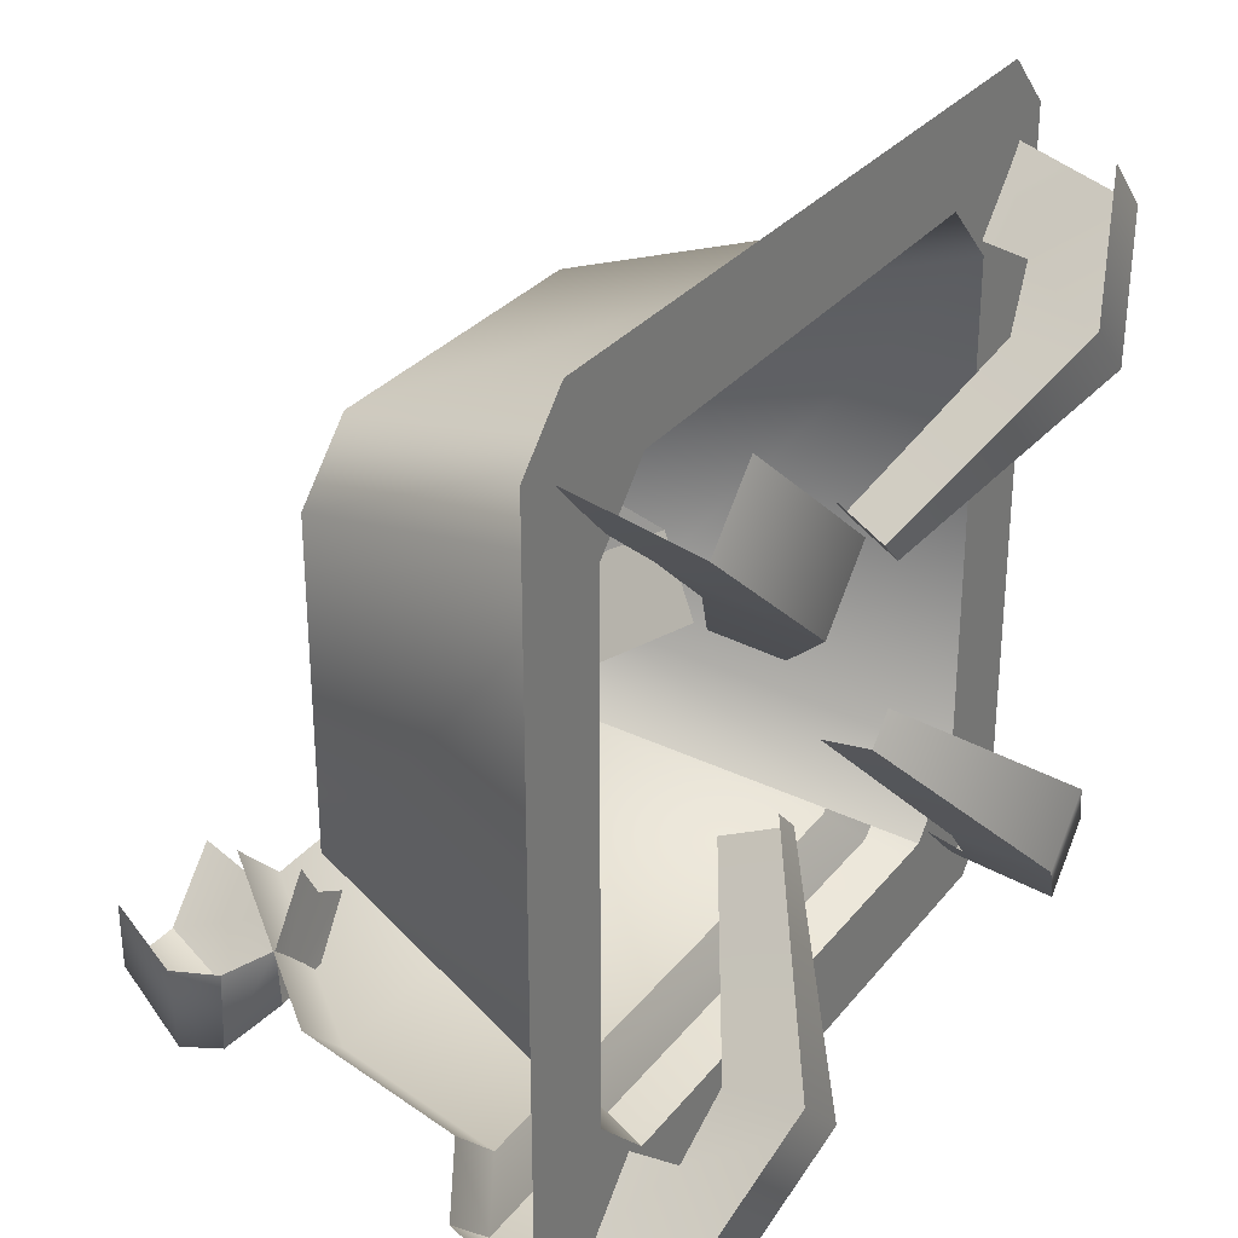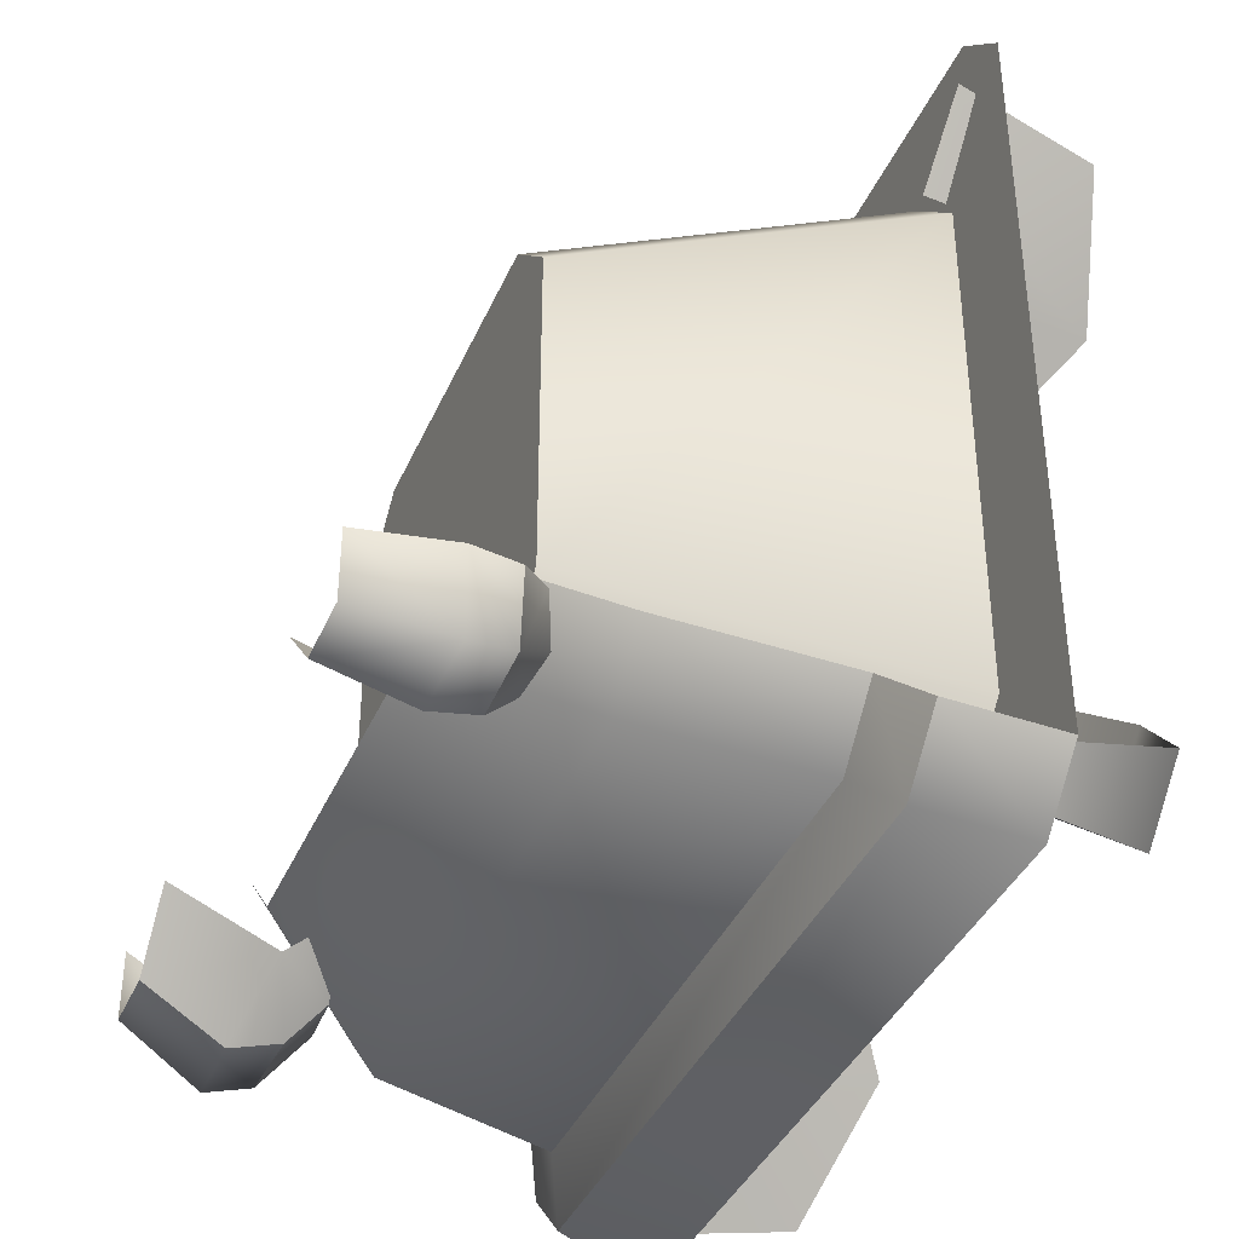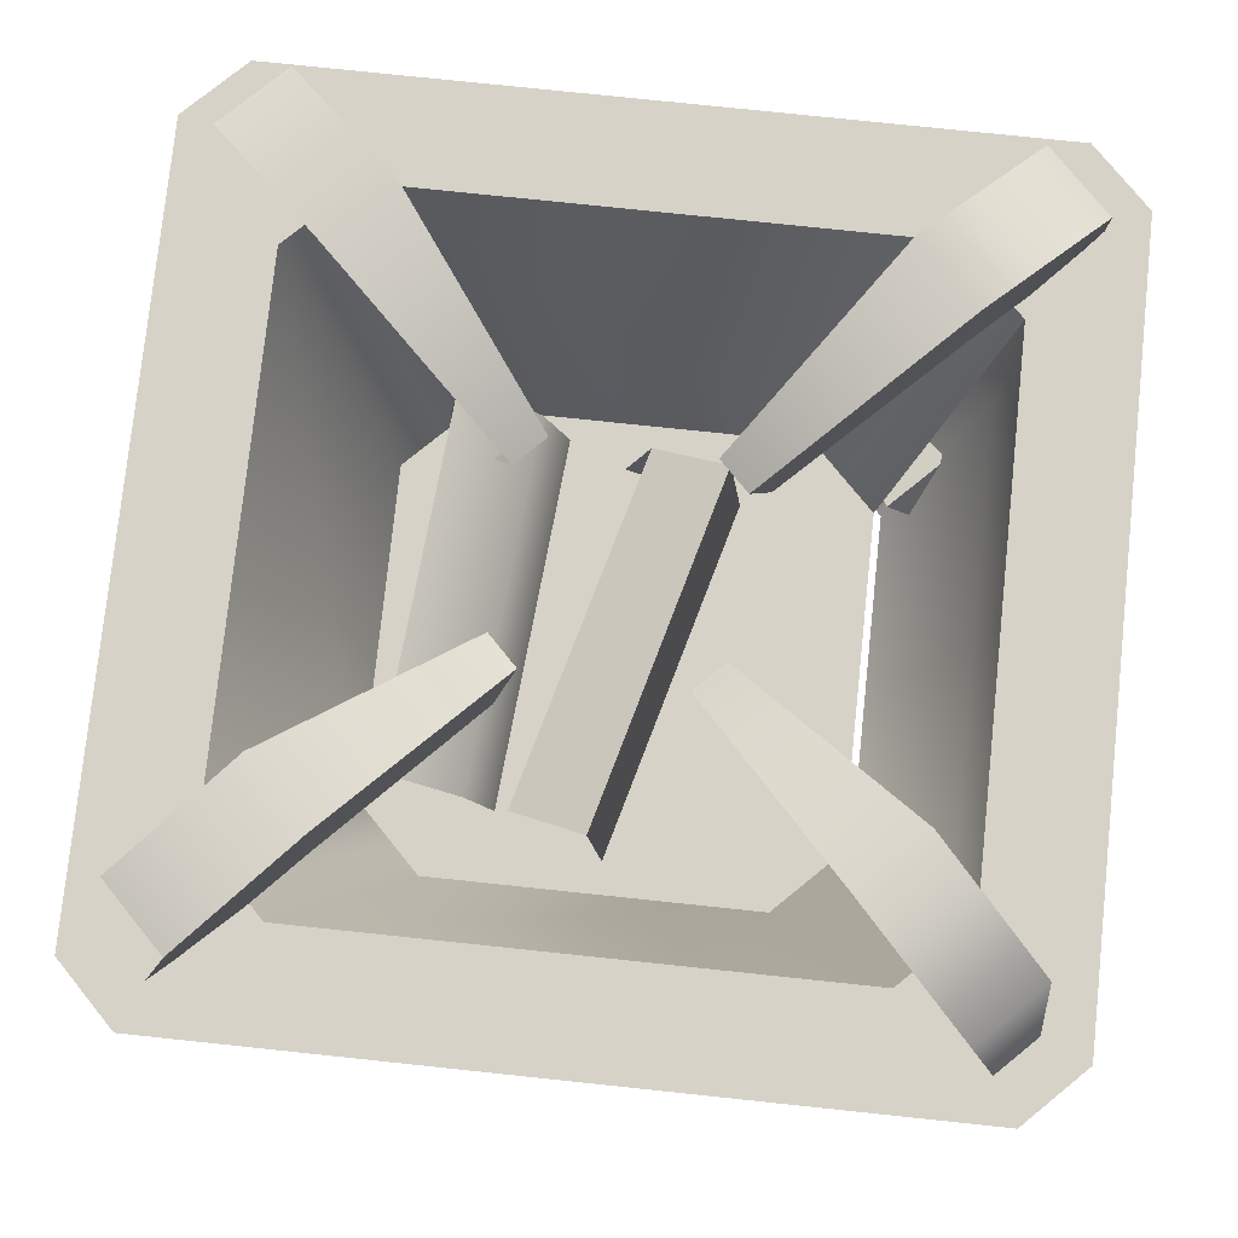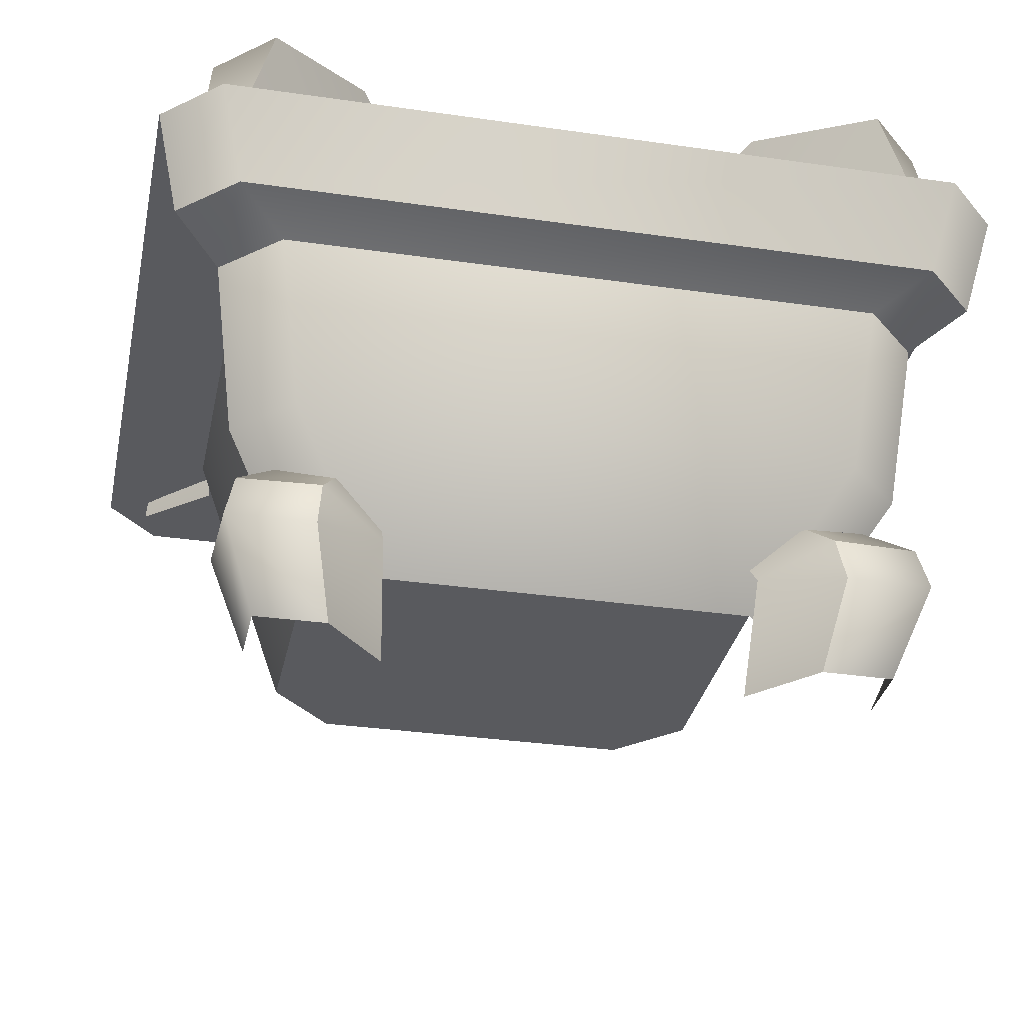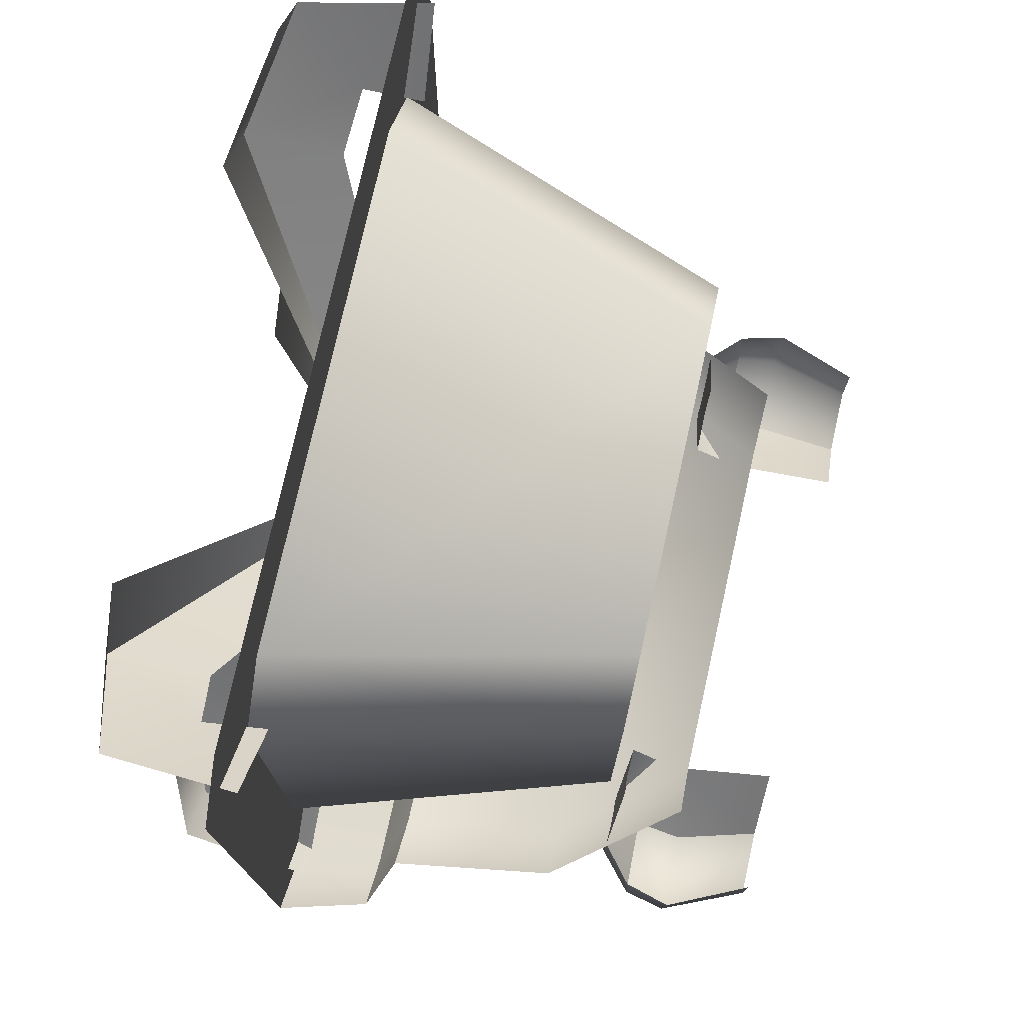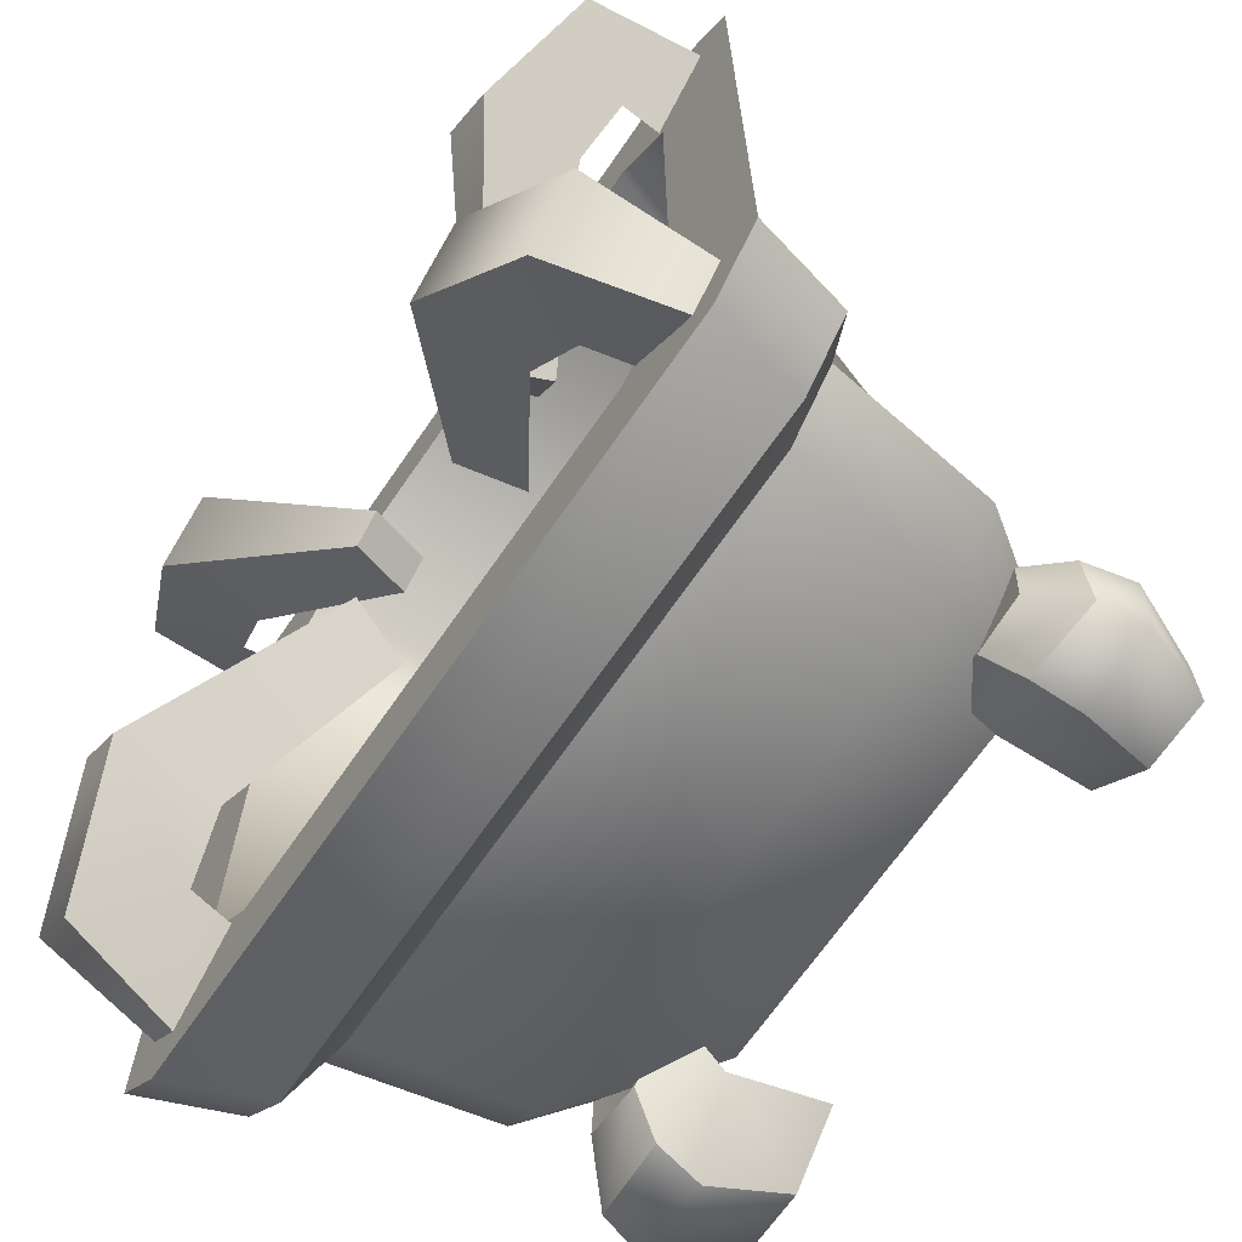
<metadata>
{"format":"obj","ext":"obj","renderer":"f3d","projection":"perspective","resolution":1024,"background":"white","views":[{"elev":30.1,"azim":121.0,"up":"+Z"},{"elev":-38.8,"azim":68.1,"up":"+Z"},{"elev":77.4,"azim":96.0,"up":"+Y"},{"elev":-31.8,"azim":168.4,"up":"+Y"},{"elev":75.9,"azim":-77.4,"up":"+Z"},{"elev":-68.1,"azim":-124.6,"up":"+Z"}]}
</metadata>
<code>
g [GIMMICK]brazier2
v -0.251 0.6258 -0.2005
v -0.06572 0.514 -0.09572
v -0.09188 0.514 -0.06956
v -0.1966 0.6258 -0.2549
v -0.2945 0.5902 -0.3526
v -0.3488 0.5902 -0.2984
v -0.3596 0.4638 -0.3327
v -0.3288 0.4638 -0.3634
v -0.08468 0.4564 -0.1146
v -0.06572 0.514 -0.09572
v -0.2021 0.5294 -0.2536
v -0.1966 0.6258 -0.2549
v -0.2499 0.5197 -0.3017
v -0.2945 0.5902 -0.3526
v -0.3288 0.4638 -0.3634
v -0.2627 0.4601 -0.2969
v 0.06572 0.514 0.09572
v 0.09188 0.514 0.06956
v 0.251 0.6258 0.2005
v 0.1966 0.6258 0.2549
v 0.2945 0.5902 0.3526
v 0.3488 0.5902 0.2984
v 0.09188 0.514 0.06956
v 0.06572 0.514 0.09572
v 0.08468 0.4564 0.1146
v 0.1108 0.4564 0.08852
v 0.2979 0.5197 0.2538
v 0.2931 0.4601 0.2665
v 0.3596 0.4638 0.3327
v 0.3488 0.5902 0.2984
v 0.251 0.6258 0.2005
v 0.2498 0.5294 0.206
v 0.09188 0.514 0.06956
v 0.1108 0.4564 0.08852
v 0.09572 0.514 -0.06572
v 0.06956 0.514 -0.09188
v 0.2005 0.6258 -0.251
v 0.2549 0.6258 -0.1966
v 0.3526 0.5902 -0.2945
v 0.2984 0.5902 -0.3488
v 0.3327 0.4638 -0.3596
v 0.3634 0.4638 -0.3288
v 0.2538 0.5197 -0.2979
v 0.2665 0.4601 -0.2931
v 0.3327 0.4638 -0.3596
v 0.2984 0.5902 -0.3488
v 0.2005 0.6258 -0.251
v 0.206 0.5294 -0.2498
v 0.06956 0.514 -0.09188
v 0.08852 0.4564 -0.1108
v -0.09572 0.514 0.06572
v -0.06956 0.514 0.09188
v -0.2005 0.6258 0.251
v -0.2549 0.6258 0.1966
v -0.3526 0.5902 0.2945
v -0.2984 0.5902 0.3488
v -0.06956 0.514 0.09188
v -0.09572 0.514 0.06572
v -0.1146 0.4564 0.08468
v -0.08852 0.4564 0.1108
v -0.1146 0.4564 0.08468
v -0.09572 0.514 0.06572
v -0.2536 0.5294 0.2021
v -0.2549 0.6258 0.1966
v -0.3017 0.5197 0.2499
v -0.3526 0.5902 0.2945
v -0.3634 0.4638 0.3288
v -0.2969 0.4601 0.2627
v 0.2015 0.1458 -0.2088
v 0.2691 0.1549 -0.2764
v 0.2207 0.1449 -0.1746
v 0.2704 0.1522 -0.2226
v 0.2691 0.1549 -0.2764
v 0.3047 0.1198 -0.312
v 0.2704 0.1522 -0.2226
v 0.3045 0.1221 -0.2373
v 0.2822 -5.468e-06 -0.2246
v 0.3131 0.07919 -0.3205
v 0.2815 -6.286e-06 -0.2889
v 0.3165 0.0772 -0.2417
v 0.3047 0.1198 -0.312
v 0.3045 0.1221 -0.2373
v 0.1672 0.1449 -0.228
v 0.1699 0.09891 -0.2681
v 0.2152 0.1522 -0.2778
v 0.2299 0.1221 -0.3119
v 0.2344 0.0772 -0.3239
v 0.2172 -5.412e-06 -0.2895
v 0.163 1.035e-07 -0.2308
v 0.2015 0.1458 -0.2088
v 0.1672 0.1449 -0.228
v 0.2691 0.1549 -0.2764
v 0.2152 0.1522 -0.2778
v 0.2691 0.1549 -0.2764
v 0.2152 0.1522 -0.2778
v 0.3047 0.1198 -0.312
v 0.2299 0.1221 -0.3119
v 0.2172 -5.412e-06 -0.2895
v 0.2815 -6.286e-06 -0.2889
v 0.3131 0.07919 -0.3205
v 0.2344 0.0772 -0.3239
v 0.3047 0.1198 -0.312
v 0.2299 0.1221 -0.3119
v -0.2015 0.1458 -0.2088
v -0.2207 0.1449 -0.1746
v -0.2691 0.1549 -0.2764
v -0.2704 0.1522 -0.2226
v -0.2691 0.1549 -0.2764
v -0.2704 0.1522 -0.2226
v -0.3047 0.1198 -0.312
v -0.3045 0.1221 -0.2373
v -0.2822 -5.468e-06 -0.2246
v -0.2815 -6.286e-06 -0.2889
v -0.3131 0.07919 -0.3205
v -0.3165 0.0772 -0.2417
v -0.3047 0.1198 -0.312
v -0.3045 0.1221 -0.2373
v -0.1672 0.1449 -0.228
v -0.2152 0.1522 -0.2778
v -0.1699 0.09891 -0.2681
v -0.2299 0.1221 -0.3119
v -0.2344 0.0772 -0.3239
v -0.2172 -5.412e-06 -0.2895
v -0.163 1.035e-07 -0.2308
v -0.2015 0.1458 -0.2088
v -0.2691 0.1549 -0.2764
v -0.1672 0.1449 -0.228
v -0.2152 0.1522 -0.2778
v -0.2691 0.1549 -0.2764
v -0.3047 0.1198 -0.312
v -0.2152 0.1522 -0.2778
v -0.2299 0.1221 -0.3119
v -0.2172 -5.412e-06 -0.2895
v -0.3131 0.07919 -0.3205
v -0.2815 -6.286e-06 -0.2889
v -0.2344 0.0772 -0.3239
v -0.3047 0.1198 -0.312
v -0.2299 0.1221 -0.3119
v 0.1492 0.2993 0.1897
v -0.1942 0.3042 0.1597
v -0.1865 0.2624 0.08717
v 0.1569 0.2576 0.1171
v 0.1536 0.176 0.09414
v -0.1898 0.1808 0.06421
v -0.1942 0.3042 0.1597
v -0.1973 0.1945 0.1732
v -0.1865 0.2624 0.08717
v -0.1898 0.1808 0.06421
v -0.168 0.2576 -0.01118
v -0.1478 0.2993 -0.08132
v 0.165 0.2624 0.07792
v 0.1851 0.3042 0.007776
v -0.168 0.2576 -0.01118
v -0.1424 0.1897 -0.09407
v -0.1478 0.2993 -0.08132
v -0.1688 0.176 0.012
v 0.1905 0.1945 -0.004975
v 0.1851 0.3042 0.007776
v -0.1424 0.1897 -0.09407
v -0.1478 0.2993 -0.08132
v -0.2433 0.4796 0.3036
v 0.2433 0.4796 0.3036
v 0.3462 0.4797 0.3996
v -0.3462 0.4797 0.3996
v -0.3462 0.4797 0.3996
v -0.3996 0.4797 0.3462
v -0.3036 0.4796 0.2433
v -0.2433 0.4796 0.3036
v -0.3036 0.4796 -0.2433
v -0.3036 0.4796 0.2433
v -0.3996 0.4797 0.3462
v -0.3996 0.4797 -0.3462
v -0.2272 0.08504 -0.1737
v -0.1737 0.08504 -0.2272
v -0.2563 0.2048 -0.3097
v -0.3097 0.2048 -0.2563
v -0.2787 0.3655 -0.3322
v -0.3322 0.3655 -0.2787
v -0.2433 0.4796 -0.3036
v -0.3036 0.4796 -0.2433
v -0.3462 0.4797 -0.3996
v -0.3996 0.4797 -0.3462
v -0.3237 0.3887 -0.3771
v -0.3771 0.3887 -0.3237
v -0.3322 0.3655 -0.2787
v -0.2787 0.3655 -0.3322
v -0.3462 0.4797 -0.3996
v -0.3996 0.4797 -0.3462
v -0.3771 0.3887 -0.3237
v -0.3237 0.3887 -0.3771
v 0.3237 0.3887 -0.3771
v 0.3462 0.4797 -0.3996
v -0.3462 0.4797 -0.3996
v -0.3237 0.3887 -0.3771
v -0.2563 0.2048 -0.3097
v -0.1737 0.08504 -0.2272
v 0.1737 0.08504 -0.2272
v 0.2563 0.2048 -0.3097
v 0.2787 0.3655 -0.3322
v -0.2787 0.3655 -0.3322
v -0.3462 0.4797 -0.3996
v 0.3462 0.4797 -0.3996
v 0.2433 0.4796 -0.3036
v -0.2433 0.4796 -0.3036
v 0.2787 0.3655 -0.3322
v -0.3237 0.3887 -0.3771
v -0.2787 0.3655 -0.3322
v 0.3237 0.3887 -0.3771
v 0.2563 0.2048 -0.3097
v 0.1737 0.08504 -0.2272
v 0.2272 0.08504 -0.1737
v 0.3097 0.2048 -0.2563
v 0.2787 0.3655 -0.3322
v 0.3322 0.3655 -0.2787
v 0.3036 0.4796 -0.2433
v 0.2433 0.4796 -0.3036
v 0.3462 0.4797 -0.3996
v 0.3996 0.4797 -0.3462
v 0.3237 0.3887 -0.3771
v 0.3322 0.3655 -0.2787
v 0.3771 0.3887 -0.3237
v 0.2787 0.3655 -0.3322
v 0.3996 0.4797 -0.3462
v 0.3462 0.4797 -0.3996
v 0.3771 0.3887 -0.3237
v 0.3237 0.3887 -0.3771
v 0.3996 0.4797 0.3462
v 0.3036 0.4796 -0.2433
v 0.3996 0.4797 -0.3462
v 0.3036 0.4796 0.2433
v 0.3036 0.4796 0.2433
v 0.3996 0.4797 0.3462
v 0.3462 0.4797 0.3996
v 0.2433 0.4796 0.3036
v 0.1553 0.1622 0.2156
v 0.2433 0.4796 0.3036
v -0.2433 0.4796 0.3036
v -0.1553 0.1622 0.2156
v -0.2433 0.4796 0.3036
v -0.3036 0.4796 0.2433
v -0.2156 0.1622 0.1553
v -0.1553 0.1622 0.2156
v -0.3036 0.4796 0.2433
v -0.3036 0.4796 -0.2433
v -0.2156 0.1622 -0.1553
v -0.2156 0.1622 0.1553
v -0.1553 0.1622 -0.2156
v -0.2156 0.1622 -0.1553
v -0.2433 0.4796 -0.3036
v -0.3036 0.4796 -0.2433
v 0.2156 0.1622 -0.1553
v 0.1553 0.1622 -0.2156
v 0.3036 0.4796 -0.2433
v 0.2433 0.4796 -0.3036
v 0.2156 0.1622 -0.1553
v 0.3036 0.4796 -0.2433
v 0.3036 0.4796 0.2433
v 0.2156 0.1622 0.1553
v 0.1553 0.1622 0.2156
v 0.2156 0.1622 0.1553
v 0.2433 0.4796 0.3036
v 0.3036 0.4796 0.2433
v 0.2156 0.1622 0.1553
v 4.802e-09 0.1622 1.202e-07
v 0.2156 0.1622 -0.1553
v 0.1553 0.1622 0.2156
v 0.1553 0.1622 -0.2156
v -0.1553 0.1622 0.2156
v -0.1553 0.1622 -0.2156
v -0.2156 0.1622 0.1553
v -0.2156 0.1622 -0.1553
g [GIMMICK]brazier2_0
f 3 2 1
f 4 1 2
f 1 4 5
f 5 6 1
f 7 6 5
f 5 8 7
f 11 10 9
f 12 10 11
f 12 11 13
f 12 13 14
f 15 14 13
f 13 16 15
f 19 18 17
f 17 20 19
f 19 20 21
f 19 21 22
f 25 24 23
f 23 26 25
f 29 28 27
f 27 30 29
f 31 30 27
f 27 32 31
f 33 31 32
f 32 34 33
f 37 36 35
f 38 37 35
f 39 37 38
f 40 37 39
f 41 40 39
f 39 42 41
f 45 44 43
f 43 46 45
f 47 46 43
f 43 48 47
f 49 47 48
f 48 50 49
f 53 52 51
f 51 54 53
f 53 54 55
f 55 56 53
f 59 58 57
f 57 60 59
f 63 62 61
f 64 62 63
f 64 63 65
f 64 65 66
f 67 66 65
f 65 68 67
f 71 70 69
f 72 70 71
f 75 74 73
f 76 74 75
f 79 78 77
f 78 80 77
f 80 78 81
f 81 82 80
f 85 84 83
f 85 86 84
f 86 87 84
f 84 87 88
f 88 89 84
f 92 91 90
f 92 93 91
f 96 95 94
f 96 97 95
f 100 99 98
f 101 100 98
f 102 100 101
f 101 103 102
f 106 105 104
f 106 107 105
f 110 109 108
f 110 111 109
f 114 113 112
f 115 114 112
f 116 114 115
f 115 117 116
f 120 119 118
f 121 119 120
f 122 121 120
f 122 120 123
f 124 123 120
f 127 126 125
f 128 126 127
f 131 130 129
f 132 130 131
f 135 134 133
f 134 136 133
f 136 134 137
f 137 138 136
f 141 140 139
f 139 142 141
f 141 142 143
f 143 144 141
f 147 146 145
f 148 146 147
f 151 150 149
f 150 151 152
f 155 154 153
f 153 154 156
f 159 158 157
f 158 159 160
f 163 162 161
f 161 164 163
f 167 166 165
f 165 168 167
f 171 170 169
f 169 172 171
f 175 174 173
f 173 176 175
f 177 175 176
f 176 178 177
f 181 180 179
f 181 182 180
f 185 184 183
f 183 186 185
f 189 188 187
f 187 190 189
f 193 192 191
f 191 194 193
f 197 196 195
f 198 197 195
f 199 198 195
f 195 200 199
f 203 202 201
f 201 204 203
f 207 206 205
f 206 208 205
f 211 210 209
f 211 209 212
f 212 209 213
f 212 213 214
f 217 216 215
f 215 218 217
f 221 220 219
f 220 222 219
f 225 224 223
f 226 224 225
f 229 228 227
f 228 230 227
f 233 232 231
f 231 234 233
f 237 236 235
f 235 238 237
f 241 240 239
f 239 242 241
f 245 244 243
f 243 246 245
f 249 248 247
f 248 249 250
f 253 252 251
f 252 253 254
f 257 256 255
f 255 258 257
f 261 260 259
f 260 261 262
f 265 264 263
f 263 264 266
f 267 264 265
f 266 264 268
f 269 264 267
f 270 268 264
f 269 271 264
f 270 264 271

</code>
